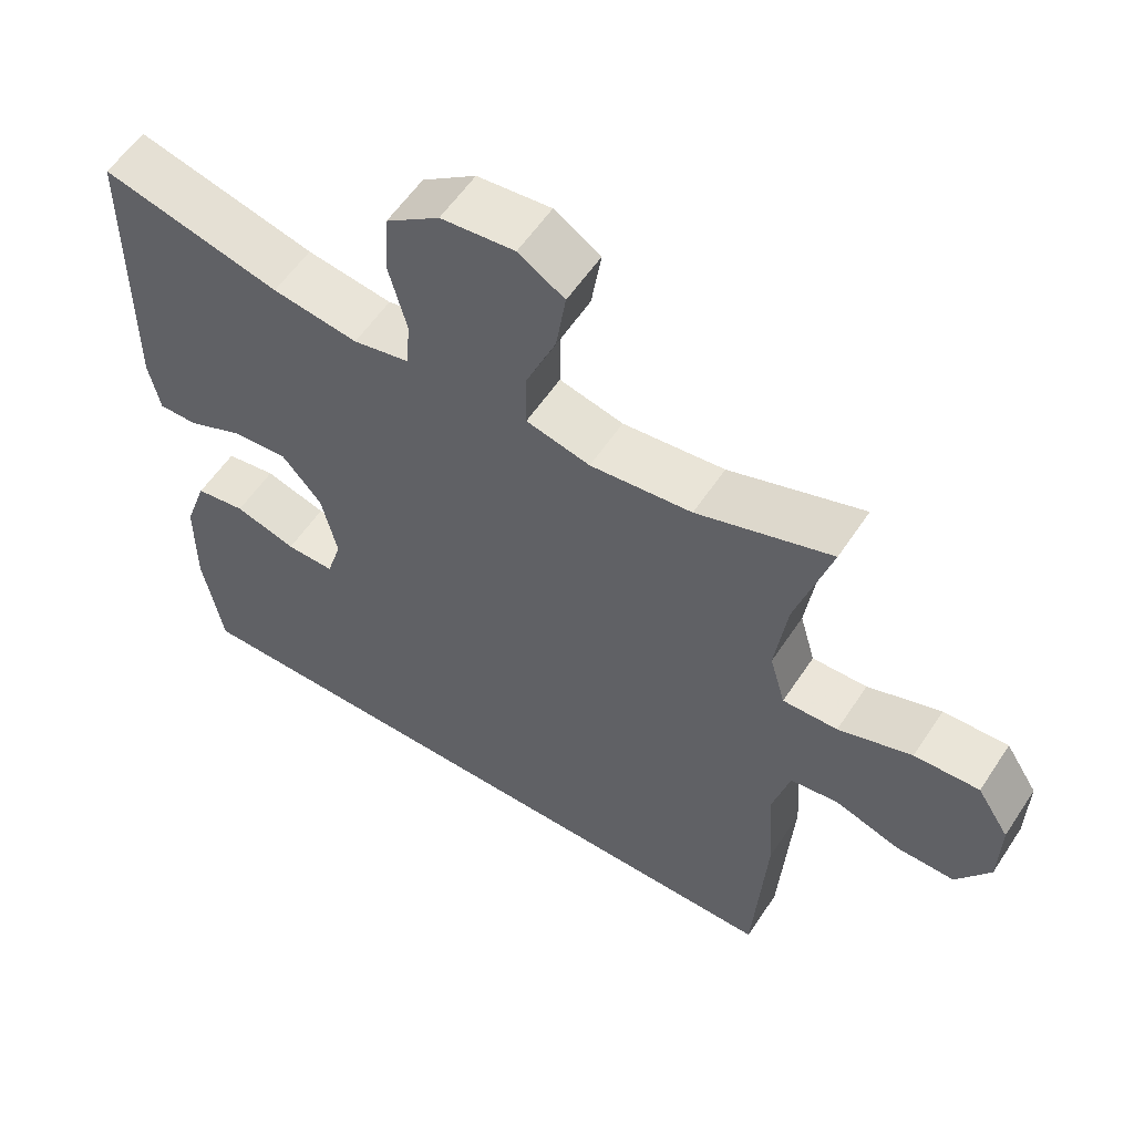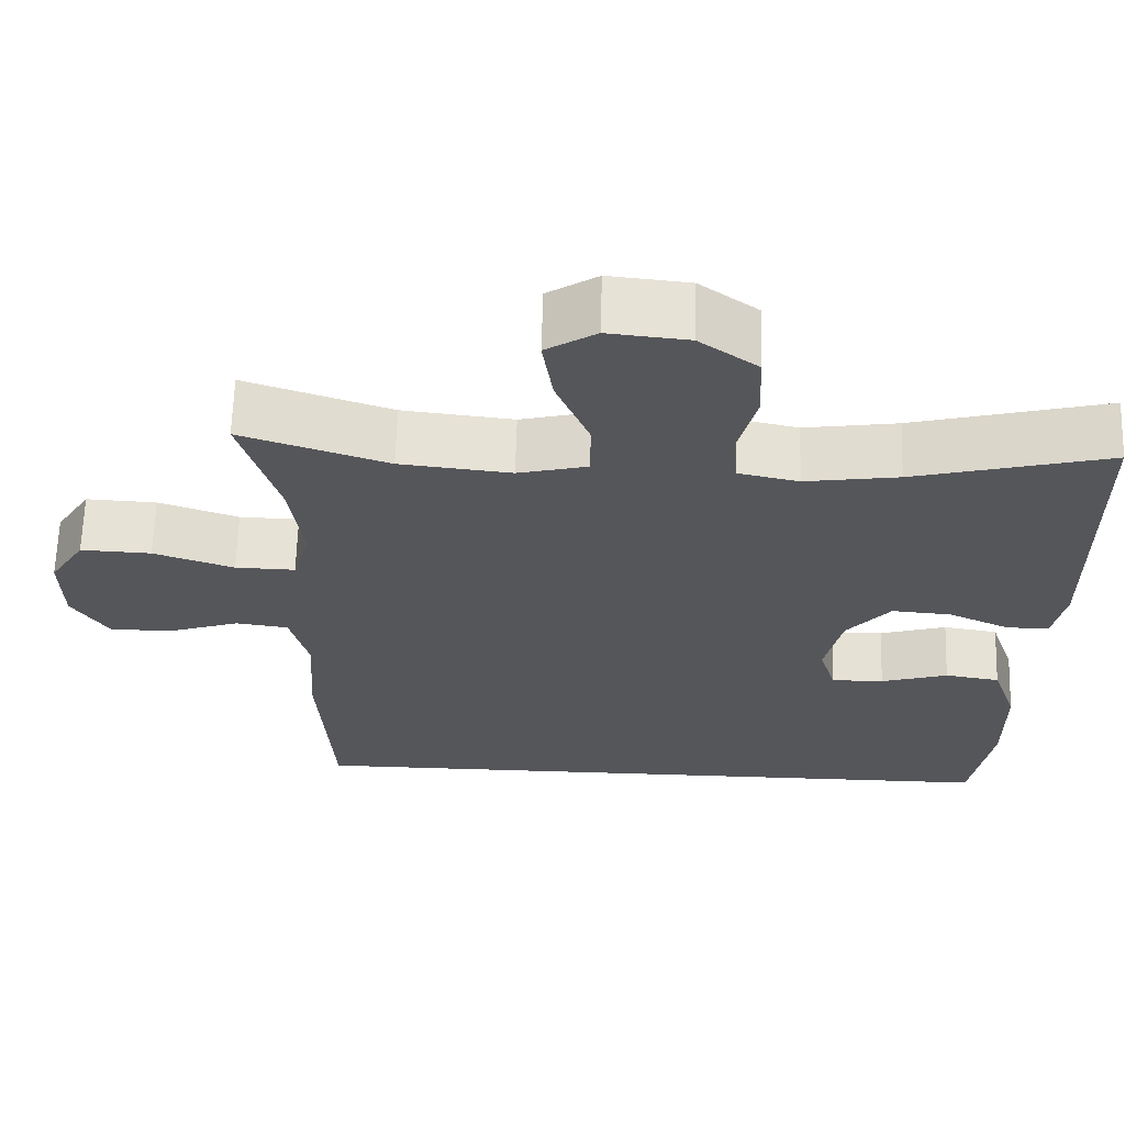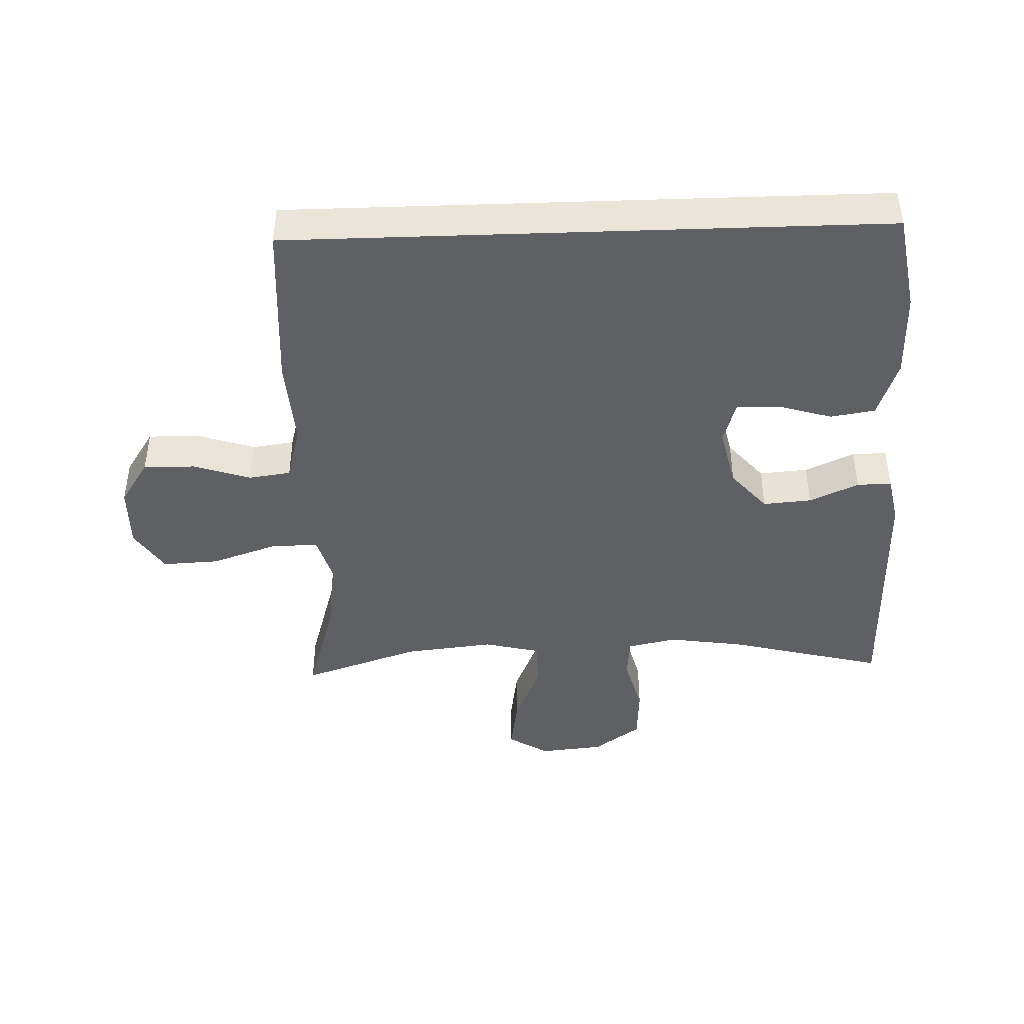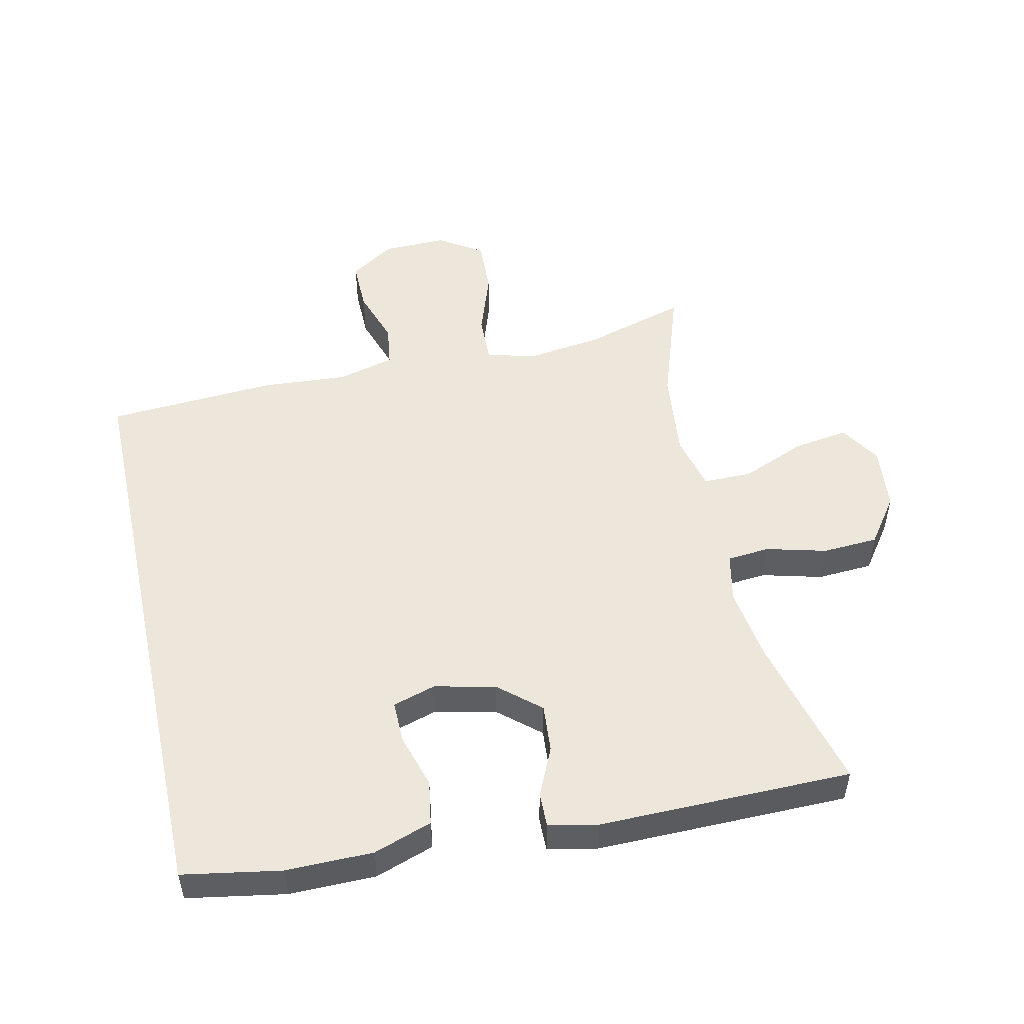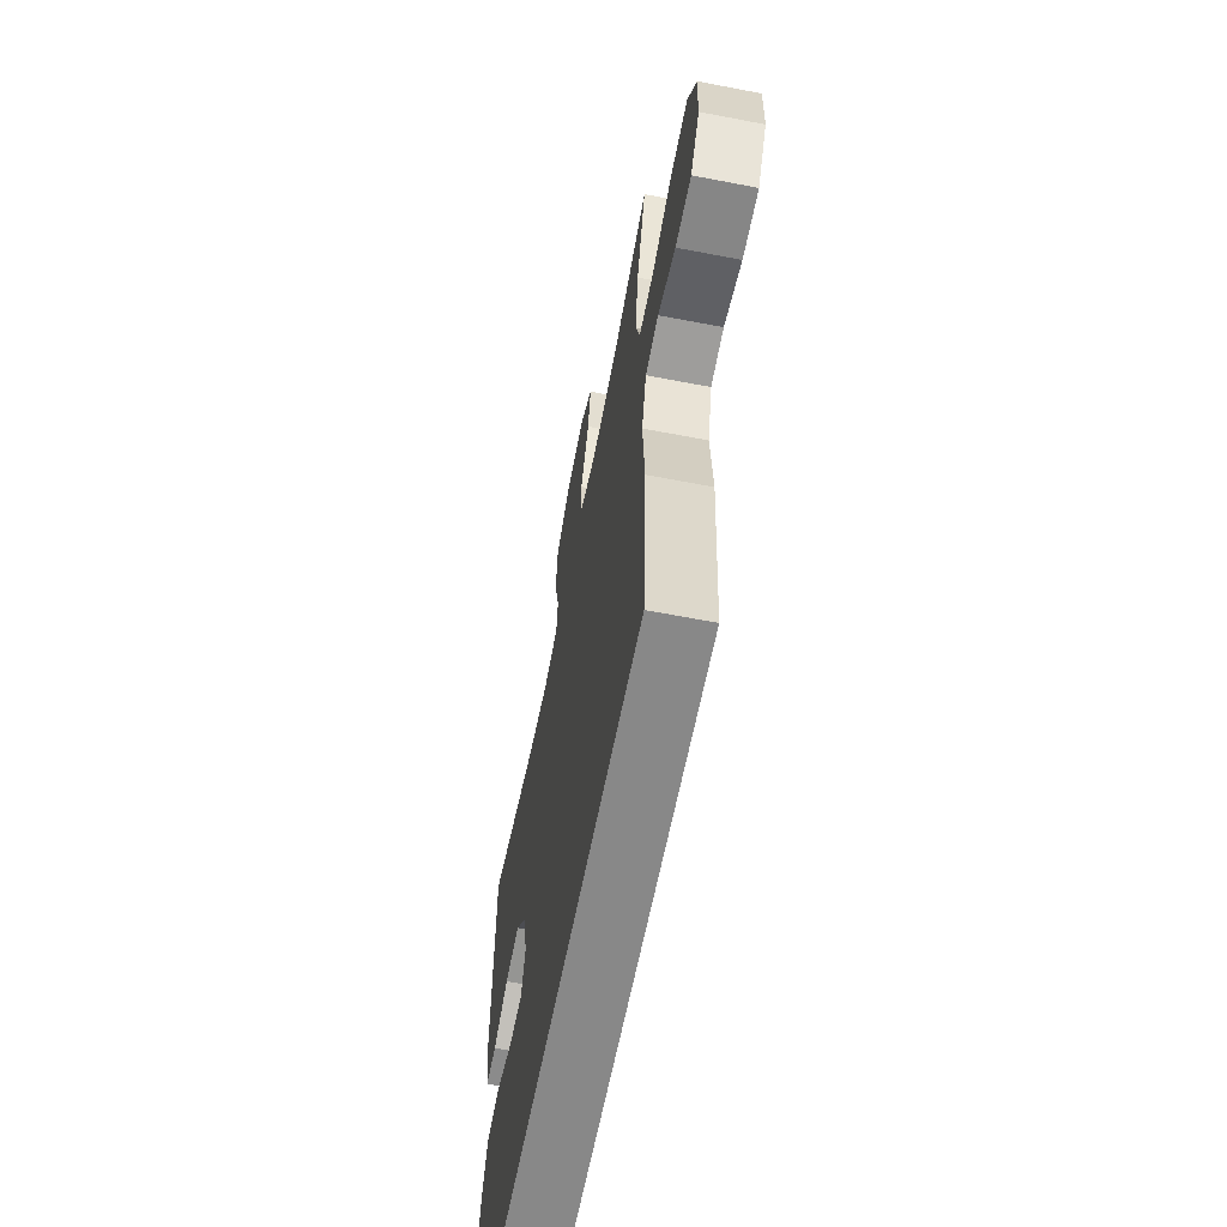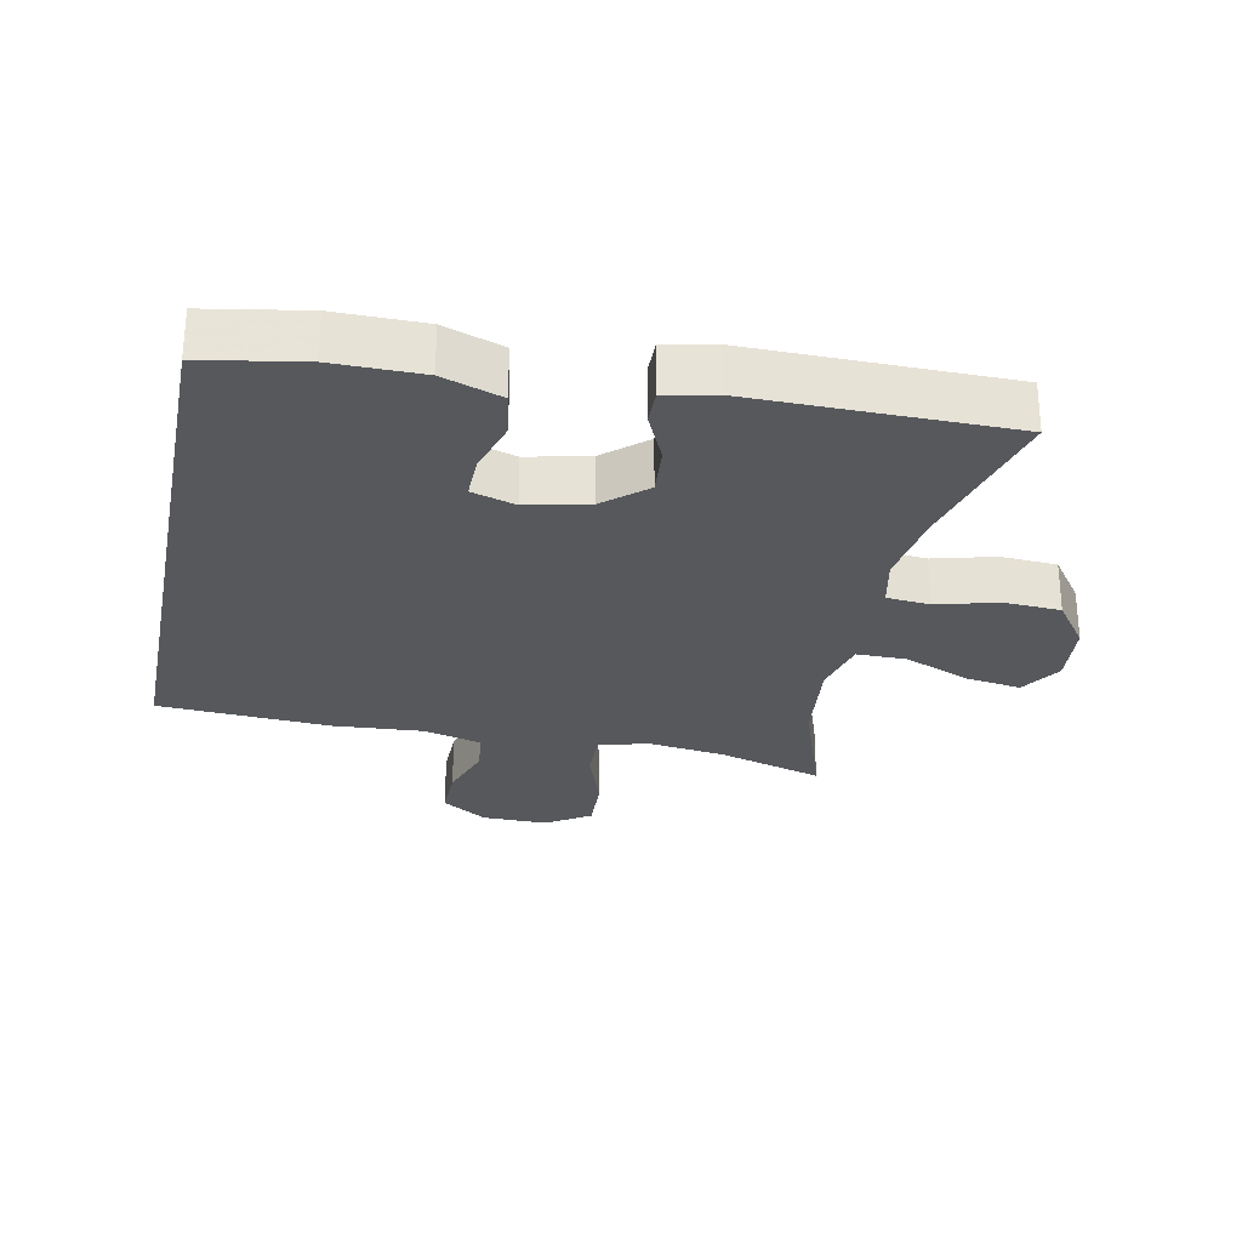
<metadata>
{"format":"obj","ext":"obj","renderer":"f3d","projection":"perspective","resolution":1024,"background":"white","views":[{"elev":57.1,"azim":33.1,"up":"+Z"},{"elev":64.1,"azim":-178.3,"up":"+Z"},{"elev":-43.2,"azim":-178.0,"up":"+Y"},{"elev":50.9,"azim":-102.4,"up":"+Y"},{"elev":-62.7,"azim":78.9,"up":"+Z"},{"elev":-27.9,"azim":-101.4,"up":"+Y"}]}
</metadata>
<code>
v -0.454 0.07 -0.5
v -0.48 0.07 -0.35
v -0.479 0.07 -0.217
v -0.448 0.07 -0.128
v -0.38 0.07 -0.117
v -0.297 0.07 -0.142
v -0.232 0.07 -0.143
v -0.212 0.07 -0.077
v -0.233 0.07 0.016
v -0.287 0.07 0.079
v -0.361 0.07 0.073
v -0.436 0.07 0.039
v -0.489 0.07 0.038
v -0.504 0.07 0.113
v -0.5 0.07 0.5
v -0.26 0.07 0.439
v -0.145 0.07 0.422
v -0.07 0.07 0.438
v -0.064 0.07 0.503
v -0.088 0.07 0.595
v -0.083 0.07 0.68
v -0.011 0.07 0.732
v 0.088 0.07 0.742
v 0.15 0.07 0.703
v 0.137 0.07 0.618
v 0.096 0.07 0.52
v 0.096 0.07 0.445
v 0.182 0.07 0.424
v 0.319 0.07 0.439
v 0.5 0.07 0.5
v 0.453 0.07 0.342
v 0.437 0.07 0.225
v 0.458 0.07 0.152
v 0.532 0.07 0.154
v 0.631 0.07 0.188
v 0.718 0.07 0.192
v 0.761 0.07 0.125
v 0.759 0.07 0.027
v 0.714 0.07 -0.042
v 0.635 0.07 -0.041
v 0.548 0.07 -0.012
v 0.483 0.07 -0.021
v 0.46 0.07 -0.108
v 0.469 0.07 -0.241
v 0.452 0.07 -0.5
v -0.454 0 -0.5
v -0.48 0 -0.35
v -0.479 0 -0.217
v -0.448 0 -0.128
v -0.38 0 -0.117
v -0.297 0 -0.142
v -0.232 0 -0.143
v -0.212 0 -0.077
v -0.233 0 0.016
v -0.287 0 0.079
v -0.361 0 0.073
v -0.436 0 0.039
v -0.489 0 0.038
v -0.504 0 0.113
v -0.5 0 0.5
v -0.26 0 0.439
v -0.145 0 0.422
v -0.07 0 0.438
v -0.064 0 0.503
v -0.088 0 0.595
v -0.083 0 0.68
v -0.011 0 0.732
v 0.088 0 0.742
v 0.15 0 0.703
v 0.137 0 0.618
v 0.096 0 0.52
v 0.096 0 0.445
v 0.182 0 0.424
v 0.319 0 0.439
v 0.5 0 0.5
v 0.453 0 0.342
v 0.437 0 0.225
v 0.458 0 0.152
v 0.532 0 0.154
v 0.631 0 0.188
v 0.718 0 0.192
v 0.761 0 0.125
v 0.759 0 0.027
v 0.714 0 -0.042
v 0.635 0 -0.041
v 0.548 0 -0.012
v 0.483 0 -0.021
v 0.46 0 -0.108
v 0.469 0 -0.241
v 0.452 0 -0.5
f 43 44 45 1
f 42 43 1 2
f 38 39 40 41
f 38 41 42
f 37 38 42
f 34 35 36 37
f 33 34 37 42
f 32 33 42 2
f 29 30 31
f 28 29 31 32
f 27 28 32
f 23 24 25 26
f 23 26 27
f 22 23 27
f 19 20 21 22
f 18 19 22 27
f 17 18 27 32
f 13 14 15 16
f 11 12 13 16
f 10 11 16 17
f 9 10 17 32
f 3 4 5 6
f 3 6 7
f 2 3 7
f 32 2 7
f 8 9 32
f 7 8 32
f 46 90 89 88
f 47 46 88 87
f 86 85 84 83
f 87 86 83
f 87 83 82
f 82 81 80 79
f 87 82 79 78
f 47 87 78 77
f 76 75 74
f 77 76 74 73
f 77 73 72
f 71 70 69 68
f 72 71 68
f 72 68 67
f 67 66 65 64
f 72 67 64 63
f 77 72 63 62
f 61 60 59 58
f 61 58 57 56
f 62 61 56 55
f 77 62 55 54
f 51 50 49 48
f 52 51 48
f 52 48 47
f 52 47 77
f 77 54 53
f 77 53 52
f 1 46 47 2
f 2 47 48 3
f 3 48 49 4
f 4 49 50 5
f 5 50 51 6
f 6 51 52 7
f 7 52 53 8
f 8 53 54 9
f 9 54 55 10
f 10 55 56 11
f 11 56 57 12
f 12 57 58 13
f 13 58 59 14
f 14 59 60 15
f 15 60 61 16
f 16 61 62 17
f 17 62 63 18
f 18 63 64 19
f 19 64 65 20
f 20 65 66 21
f 21 66 67 22
f 22 67 68 23
f 23 68 69 24
f 24 69 70 25
f 25 70 71 26
f 26 71 72 27
f 27 72 73 28
f 28 73 74 29
f 29 74 75 30
f 30 75 76 31
f 31 76 77 32
f 32 77 78 33
f 33 78 79 34
f 34 79 80 35
f 35 80 81 36
f 36 81 82 37
f 37 82 83 38
f 38 83 84 39
f 39 84 85 40
f 40 85 86 41
f 41 86 87 42
f 42 87 88 43
f 43 88 89 44
f 44 89 90 45
f 45 90 46 1

</code>
